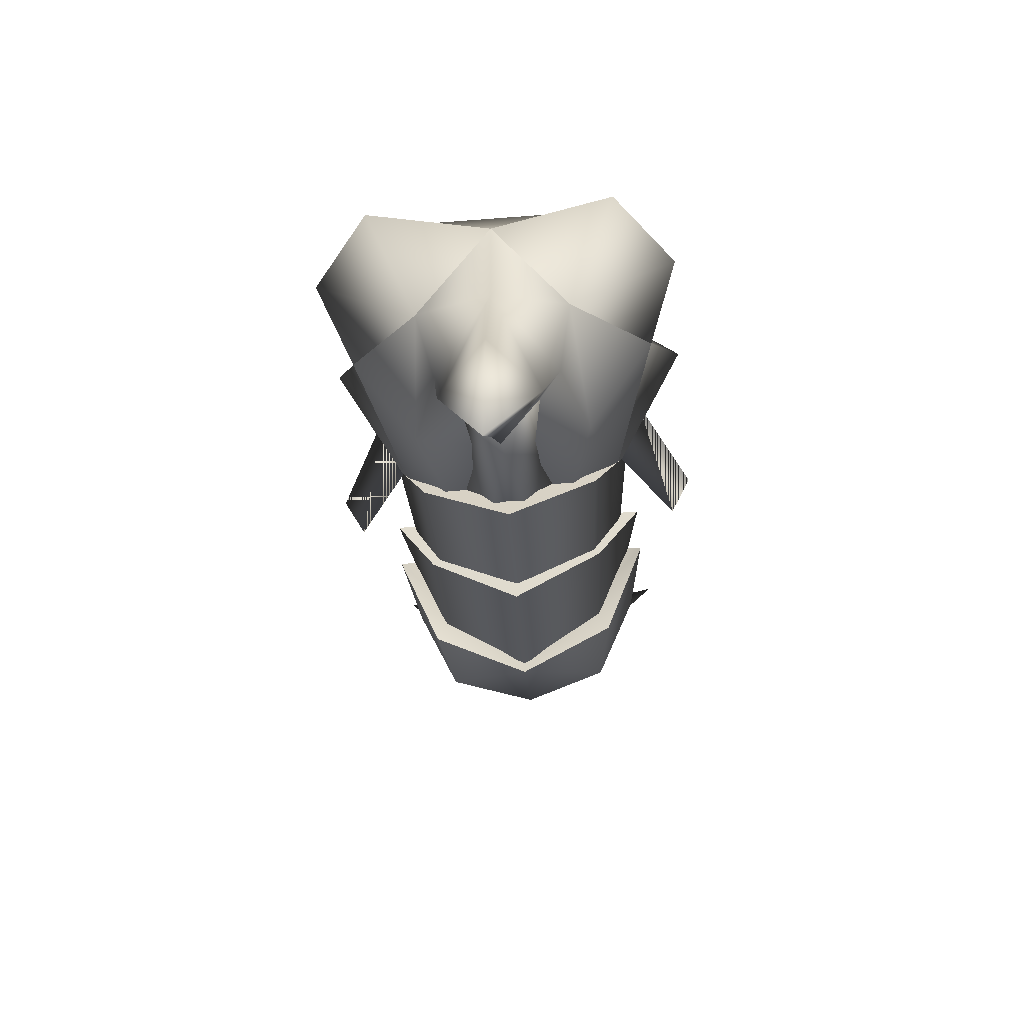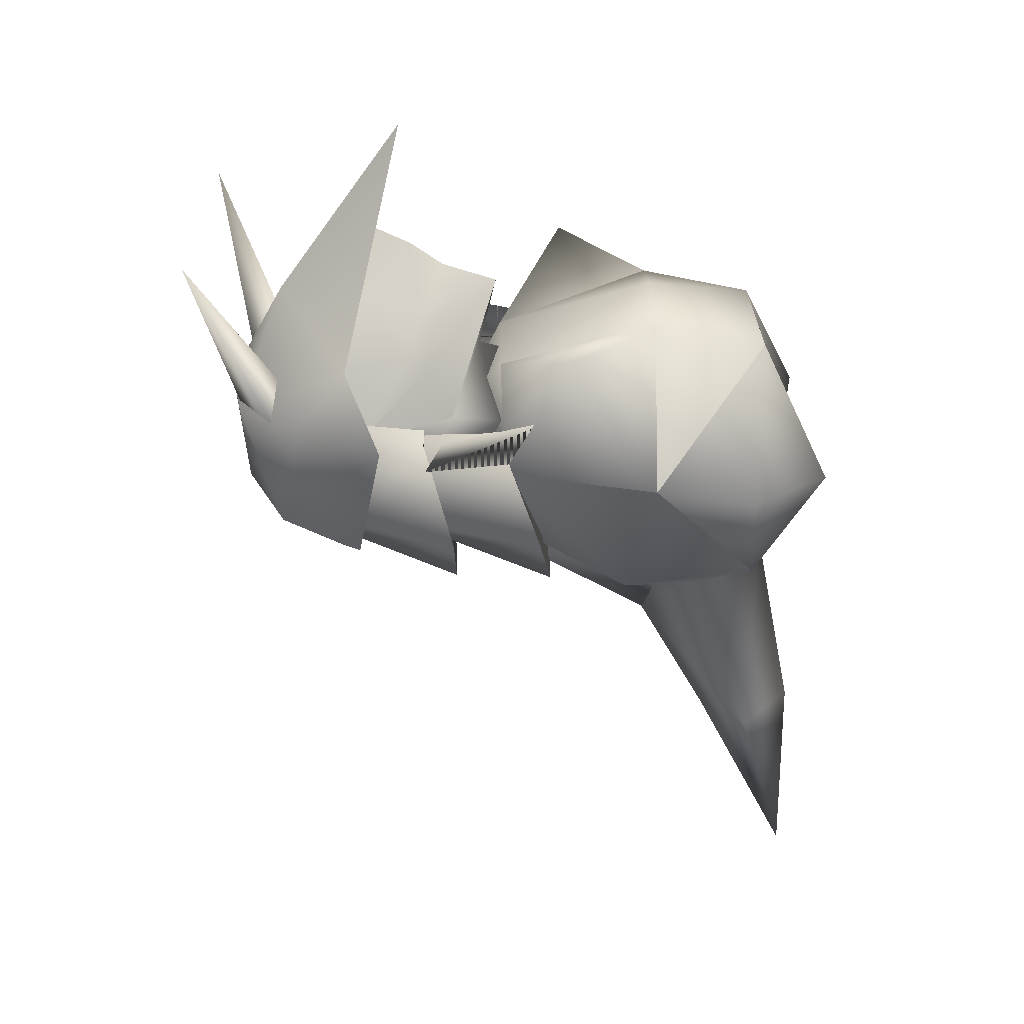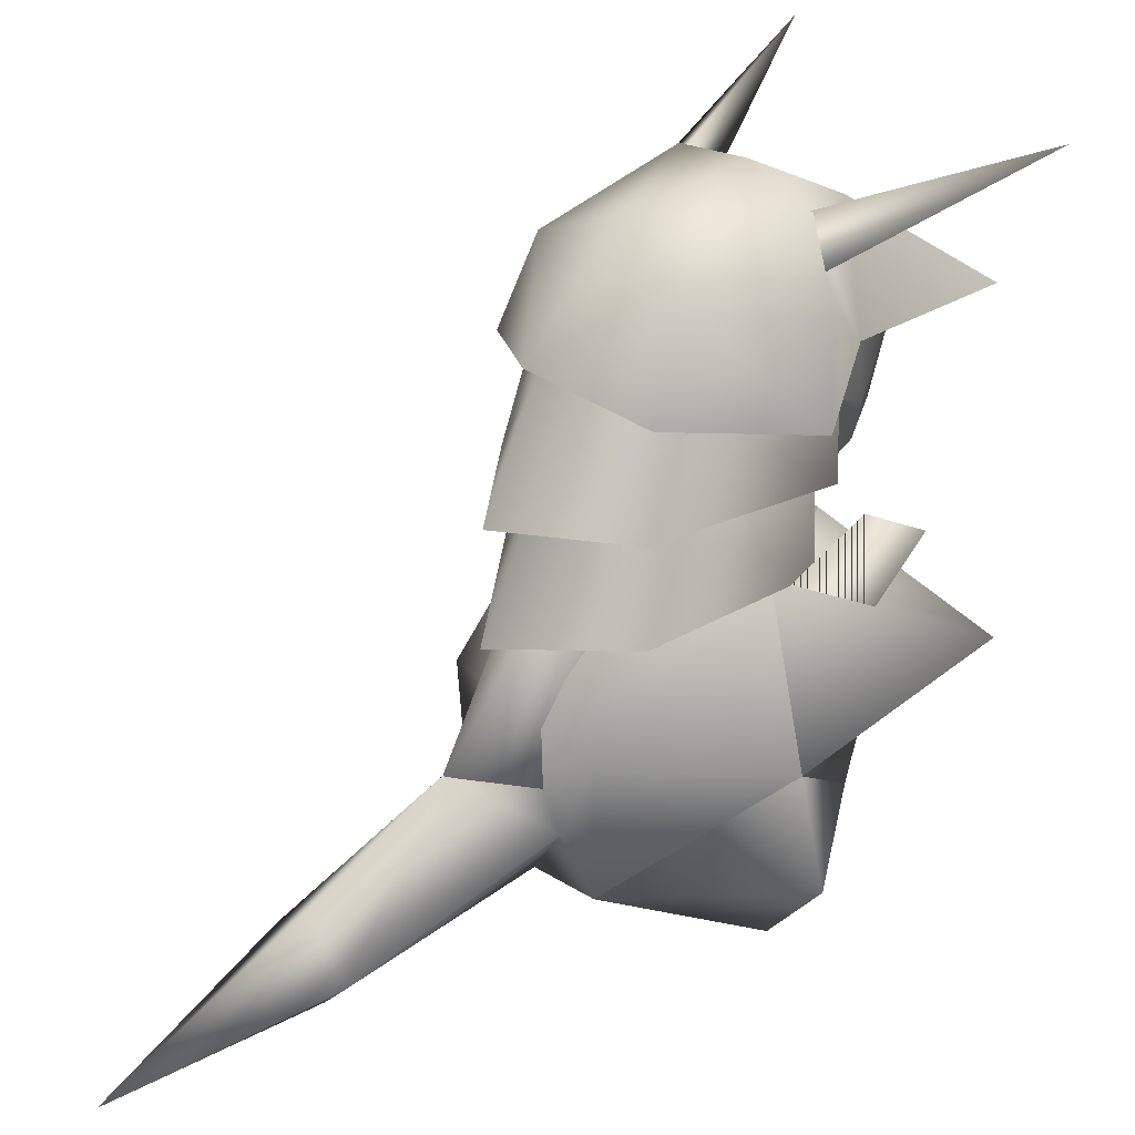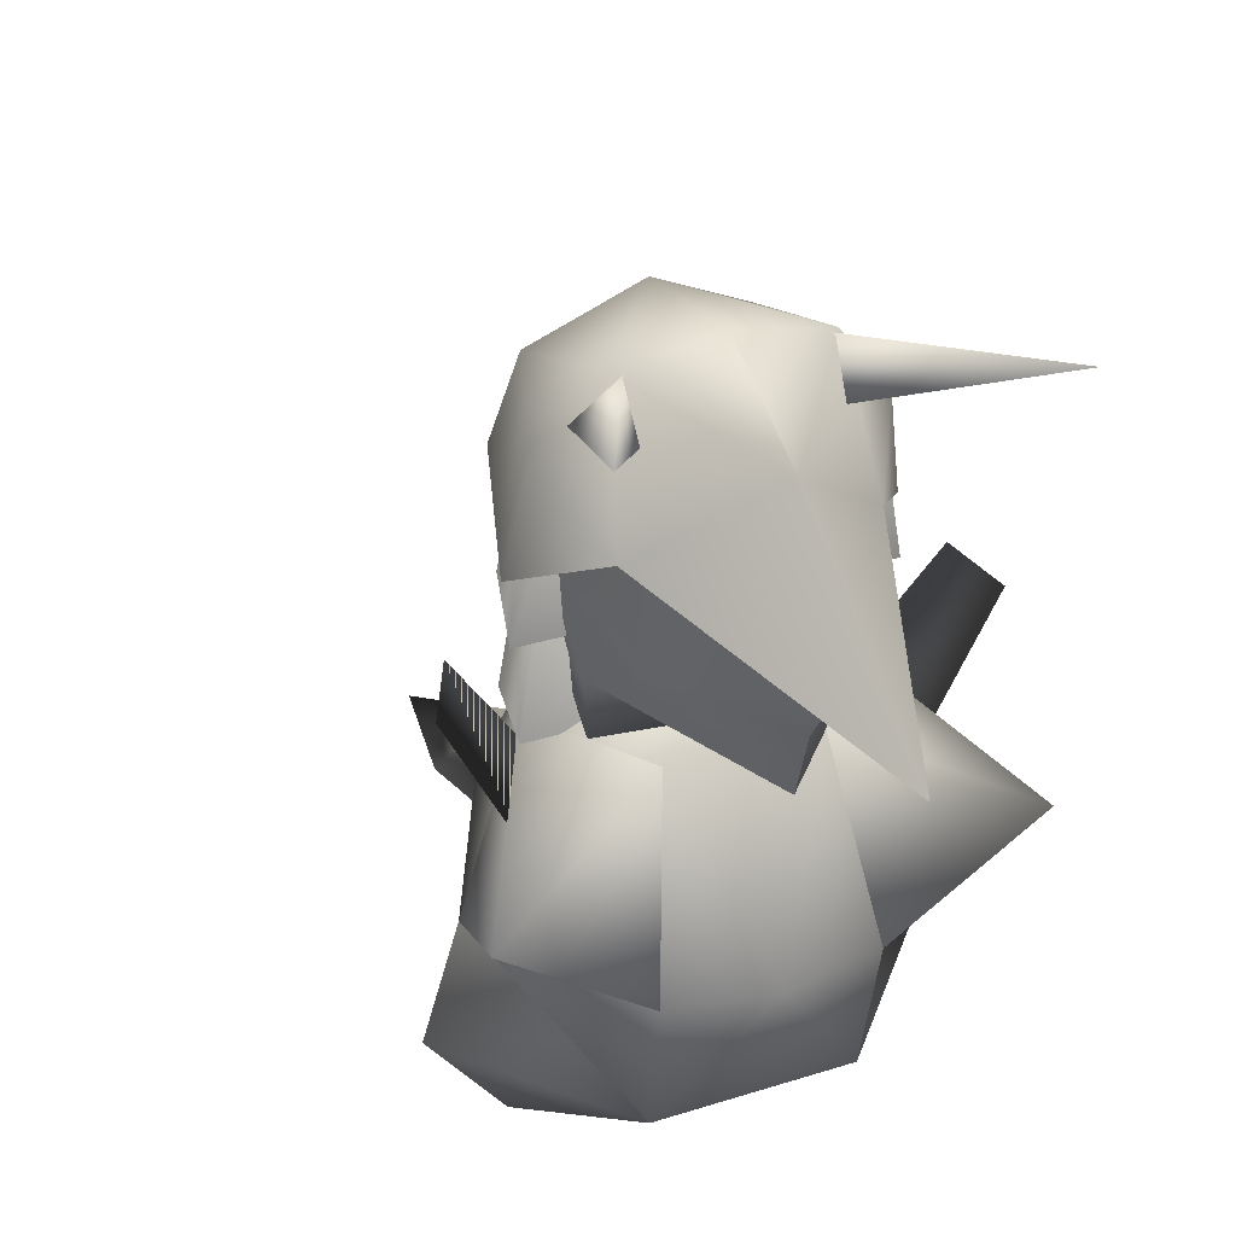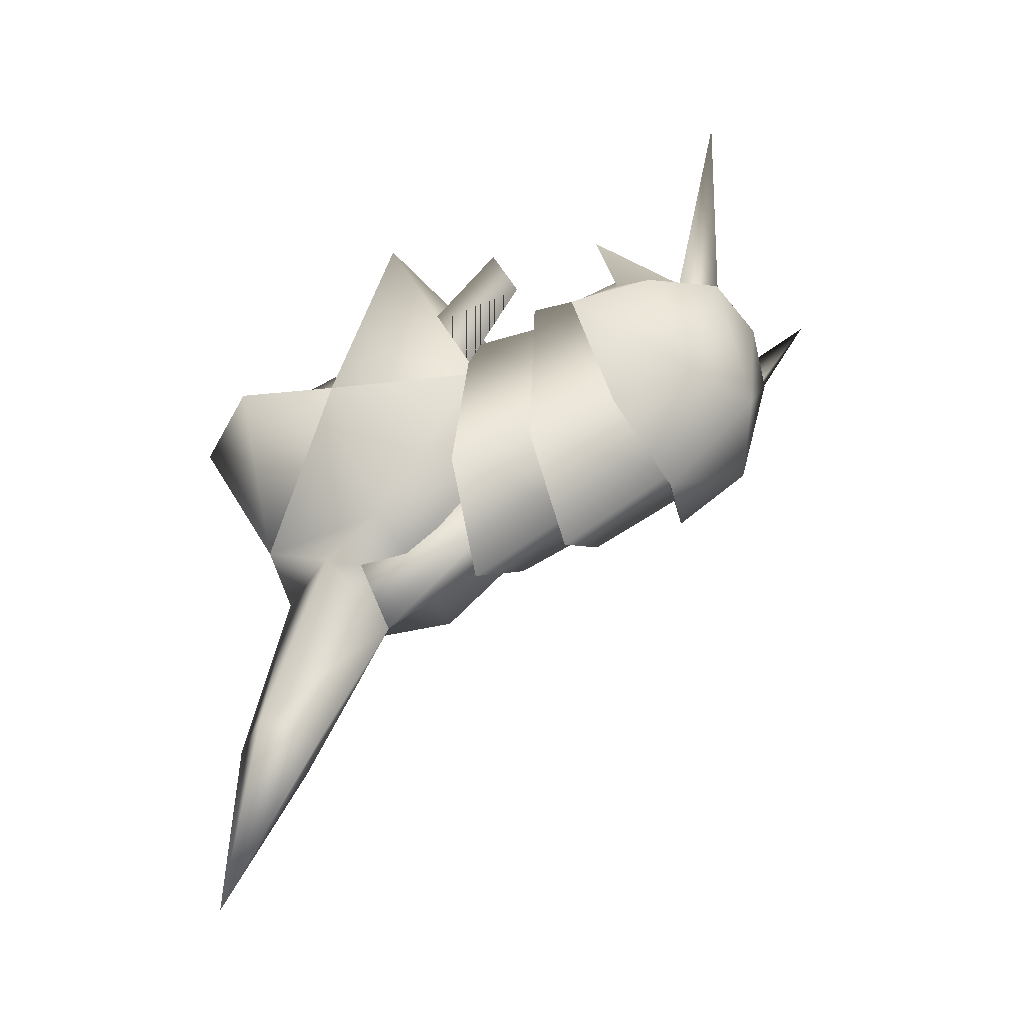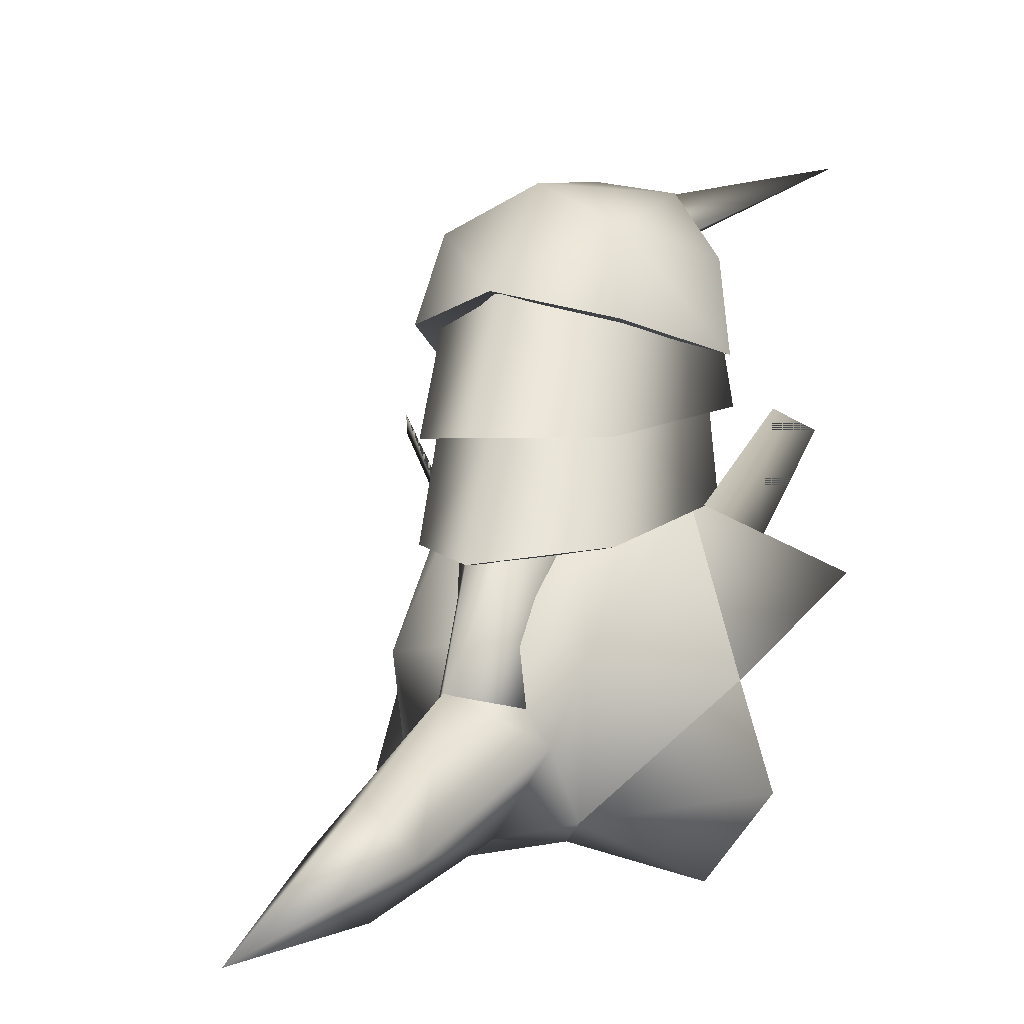
<metadata>
{"format":"obj","ext":"obj","renderer":"f3d","projection":"perspective","resolution":1024,"background":"white","views":[{"elev":-60.9,"azim":4.5,"up":"+Z"},{"elev":26.4,"azim":-90.9,"up":"+Z"},{"elev":32.1,"azim":-126.1,"up":"+Y"},{"elev":31.0,"azim":-24.4,"up":"+Y"},{"elev":-46.8,"azim":114.4,"up":"+Z"},{"elev":0.6,"azim":-152.1,"up":"+Y"}]}
</metadata>
<code>
v 0.07368 0.5883 0.2148
v 0.1166 0.5722 0.1548
v 0.1187 0.6161 0.1638
v 0 0.4814 0.2404
v 0.07664 0.6809 0.237
v 0 0.5605 0.2659
v 0 0.6083 0.2989
v 0.1696 0.6867 0.04829
v 0.1365 0.5468 0.07614
v 0 0.66 0.3227
v 0.1337 0.7035 0.1443
v 0.1604 0.7235 0.06235
v -0.1222 0.8046 -0.09767
v 0 0.7224 -0.2048
v -0.1403 0.6894 -0.1408
v 0 0.8646 -0.07788
v -0.2047 0.6523 0.04653
v -0.1123 0.8616 0.08477
v -0.1826 0.7741 0.06338
v 0.1222 0.8046 -0.09767
v 0.1403 0.6894 -0.1408
v -0.1337 0.7035 0.1443
v 0.1123 0.8616 0.08477
v 0 0.8827 0.08992
v 0.2047 0.6523 0.04653
v 0 0.8032 0.2296
v 0.1826 0.7741 0.06338
v -0.1297 0.4754 0.0673
v 0 0.5149 -0.1477
v -0.00401 0.4655 0.1324
v -0.09782 0.5929 -0.1282
v 0 0.5057 0.1419
v -0.144 0.5763 0.01633
v -0.1365 0.5468 0.07614
v 0.1297 0.4754 0.0673
v 0.09782 0.5929 -0.1282
v -0.1696 0.6867 0.04829
v 0.144 0.5763 0.01633
v -0.07368 0.5883 0.2148
v -0.1187 0.6161 0.1638
v -0.1166 0.5722 0.1548
v -0.07664 0.6809 0.237
v -0.1604 0.7235 0.06235
v -0.03242 0.46 -0.1822
v 0.03242 0.46 -0.1822
v 0 0.2437 -0.3208
v 0.1214 0.4247 -0.09827
v -0.08481 0.1914 -0.1963
v -0.1214 0.4247 -0.09827
v 0.08481 0.1914 -0.1963
v 0 0.5926 -0.08346
v -0.203 0.5883 0.06047
v -0.1335 0.5474 -0.1413
v 0.203 0.5883 0.06047
v 0 0.5455 -0.2594
v 0.1335 0.5474 -0.1413
v 0 0.3955 -0.08264
v -0.189 0.4719 0.04597
v -0.1352 0.4158 -0.1395
v 0.189 0.4719 0.04597
v 0 0.3955 -0.2653
v 0.1352 0.4158 -0.1395
v -0.1776 0.6914 0.07656
v 0.1776 0.6914 0.07657
v 0.125 0.6949 -0.09831
v -0.125 0.6949 -0.09831
v 0 0.7257 -0.1789
v -0.1728 0.5976 0.05213
v 0.1728 0.5976 0.05213
v 0.1248 0.5623 -0.1088
v -0.1248 0.5623 -0.1088
v 0 0.5623 -0.1924
v 0.2243 0.9142 0.3396
v 0.07611 0.8482 0.03302
v 0.06771 0.7737 0.06381
v 0.1364 0.7945 0.02616
v -0.2243 0.9142 0.3396
v -0.06771 0.7737 0.06381
v -0.07611 0.8482 0.03302
v -0.1364 0.7945 0.02616
v 0 0.6212 0.4784
o merged_0_0_node
g polygon_0
f 1 2 3
f 1 4 2
f 1 3 5
f 1 6 4
f 1 5 7
f 1 7 6
f 2 8 3
f 2 4 9
f 2 9 8
f 5 10 7
f 3 8 11
f 8 12 11
f 13 14 15
f 13 16 14
f 13 15 17
f 13 18 16
f 13 17 19
f 13 19 18
f 14 16 20
f 14 20 21
f 17 22 19
f 19 22 18
f 16 23 20
f 16 18 24
f 16 24 23
f 21 20 25
f 22 26 18
f 18 26 24
f 23 27 20
f 23 24 26
f 23 11 27
f 23 26 11
f 27 11 25
f 27 25 20
f 28 29 30
f 28 31 29
f 28 30 32
f 28 33 31
f 28 32 34
f 28 34 33
f 29 35 30
f 29 36 35
f 30 35 32
f 34 37 33
f 34 32 4
f 36 38 35
f 32 9 4
f 32 35 9
f 35 38 9
f 38 8 9
f 39 40 41
f 39 42 40
f 39 41 4
f 39 7 42
f 39 4 6
f 39 6 7
f 40 37 41
f 40 22 37
f 42 7 10
f 4 41 34
f 22 43 37
f 41 37 34
f 44 45 46
f 44 47 45
f 44 46 48
f 44 49 47
f 44 48 49
f 45 50 46
f 45 47 50
f 50 48 46
f 50 49 48
f 50 47 49
f 51 52 53
f 51 54 52
f 51 53 55
f 51 56 54
f 51 55 56
f 57 58 59
f 57 60 58
f 57 59 61
f 57 62 60
f 57 61 62
f 14 17 15
f 14 22 17
f 14 11 22
f 14 25 11
f 14 21 25
f 54 63 52
f 54 64 63
f 54 65 64
f 54 56 65
f 52 63 66
f 52 66 53
f 56 67 65
f 56 55 67
f 67 53 66
f 67 55 53
f 60 68 58
f 60 69 68
f 60 70 69
f 60 62 70
f 58 68 71
f 58 71 59
f 62 72 70
f 62 61 72
f 72 59 71
f 72 61 59
f 73 74 75
f 73 75 76
f 73 76 74
f 77 78 79
f 77 80 78
f 77 79 80
f 26 22 81
f 81 22 11
f 26 81 11
v 0.2165 0.4085 0.1031
v 0.2623 0.5846 0.04672
v 0.169 0.4469 0.01594
v 0.2945 0.5585 0.1059
v 0.07147 0.07966 -0.4999
v 0.09384 0.181 -0.2261
v 0 0.06363 -0.1953
v 0 0.2501 -0.3142
v 0 0.004954 -0.4845
v 0 0.1449 -0.4989
v 0 0.002342 -0.7738
v 0 0.3035 -0.224
v -0.07147 0.07966 -0.4999
v -0.09384 0.181 -0.2261
v 0.1325 0.2865 -0.2089
v 0.1145 0.08911 -0.1941
v 0.2384 0.2506 0
v 0.1701 0.4742 0
v 0.08504 0.4742 -0.1212
v 0 0.03736 0
v -0.08504 0.4742 -0.1212
v -0.1325 0.2865 -0.2089
v 0 0.5465 0.03408
v -0.1145 0.08911 -0.1941
v -0.1701 0.4742 0
v -0.2384 0.2506 0
v 0 0.2506 0.2343
v 0.1145 0.08911 0.1792
v 0.1192 0.2506 0.2112
v -0.1145 0.08911 0.1792
v 0.08504 0.4742 0.1395
v -0.1192 0.2506 0.2112
v -0.08504 0.4742 0.1395
v -0.2623 0.5846 0.04672
v -0.2165 0.4085 0.1031
v -0.169 0.4469 0.01594
v -0.2945 0.5585 0.1059
v -0.2815 0.1141 0.0009789
v -0.1909 1.49e-08 0
v 0.2815 0.1141 0.0009789
v 0.1909 1.49e-08 0
v -0.2927 0.3765 0.2241
v 0.2927 0.3765 0.2241
o merged_1_0_node
g polygon_0
f 82 83 84
f 82 85 83
f 82 84 83
f 82 83 85
f 86 87 88
f 86 89 87
f 86 88 90
f 86 91 89
f 86 90 92
f 86 92 91
f 87 89 93
f 88 94 90
f 88 95 94
f 94 92 90
f 94 91 92
f 94 95 89
f 94 89 91
f 89 95 93
f 96 97 87
f 96 98 97
f 96 87 93
f 96 99 98
f 96 93 100
f 96 100 99
f 97 88 87
f 97 101 88
f 93 102 100
f 93 103 102
f 93 95 103
f 99 100 104
f 100 102 104
f 101 105 88
f 95 105 103
f 95 88 105
f 102 106 104
f 102 103 106
f 105 107 103
f 103 107 106
f 108 109 110
f 108 111 109
f 108 110 112
f 108 113 111
f 108 112 114
f 108 114 113
f 109 98 110
f 109 111 101
f 112 104 114
f 112 99 104
f 113 107 111
f 114 104 106
f 115 116 117
f 115 118 116
f 115 117 116
f 115 116 118
f 119 107 105
f 119 111 107
f 119 105 120
f 119 120 111
f 105 101 120
f 120 101 111
f 121 98 109
f 121 97 98
f 121 109 122
f 121 122 97
f 109 101 122
f 122 101 97
f 123 114 106
f 123 113 114
f 123 106 107
f 123 107 113
f 124 99 112
f 124 98 99
f 124 112 110
f 124 110 98
o merged_2_0_node
g polygon_0
f 22 40 42
f 11 5 3

</code>
